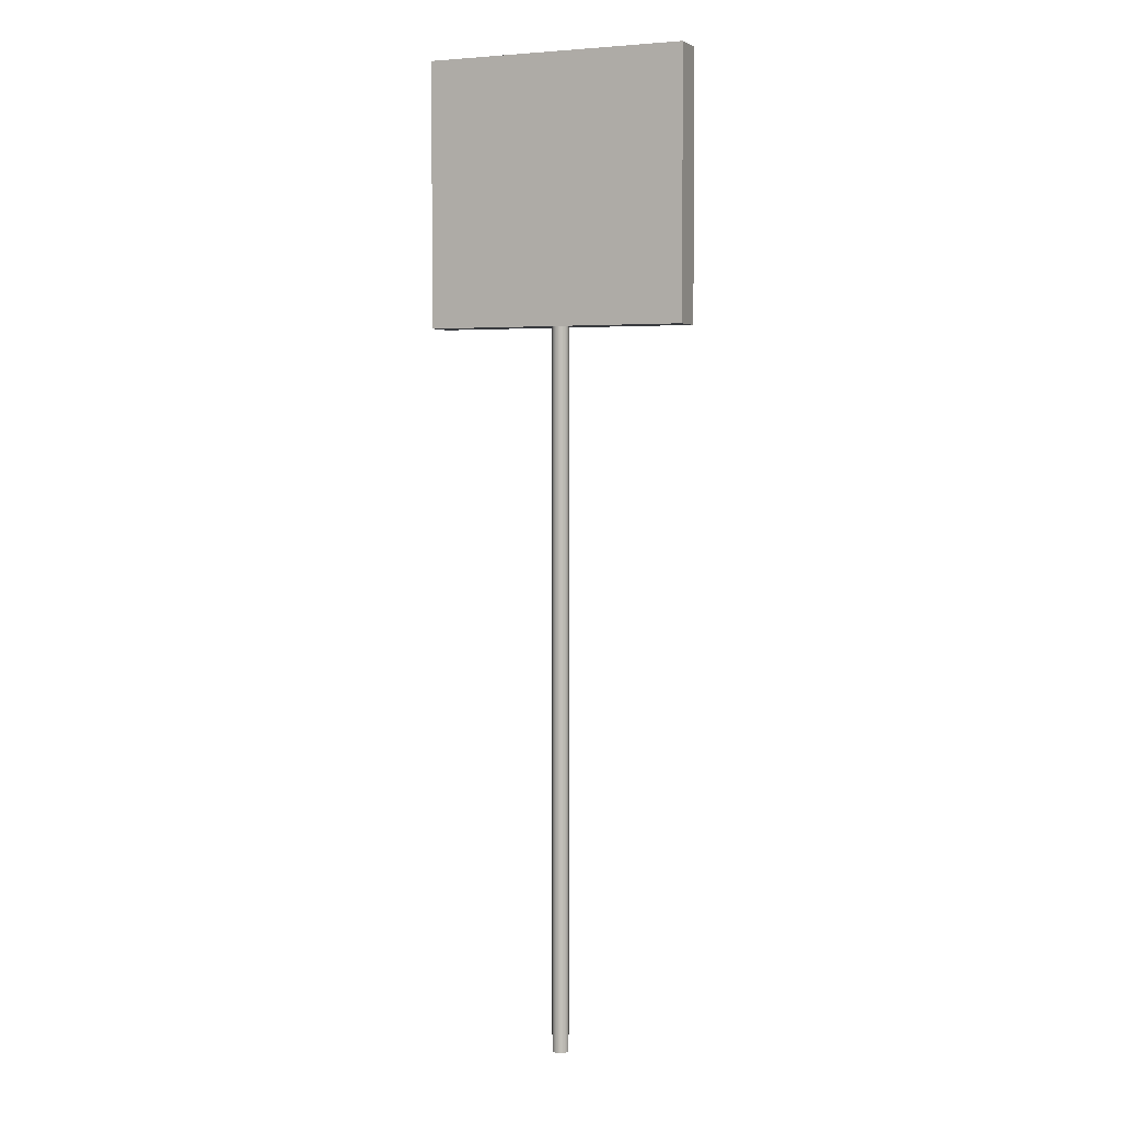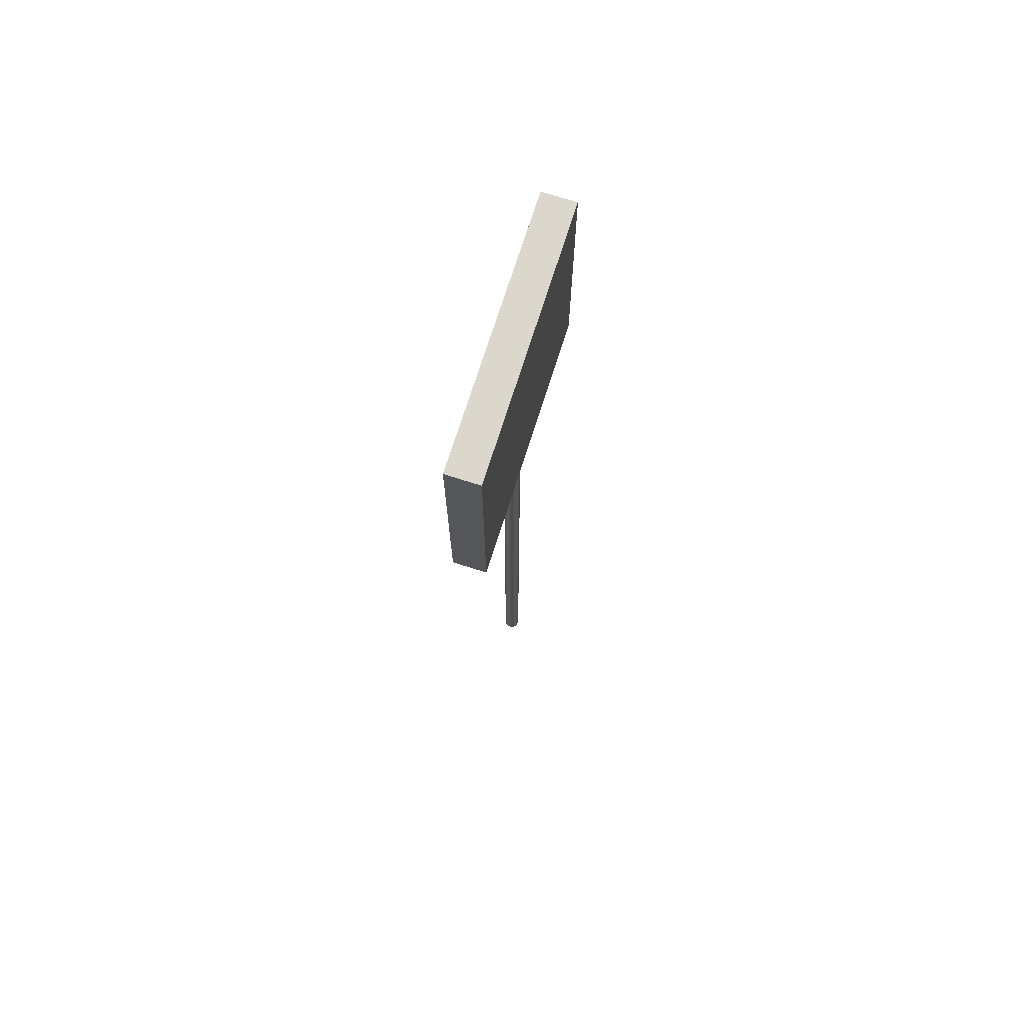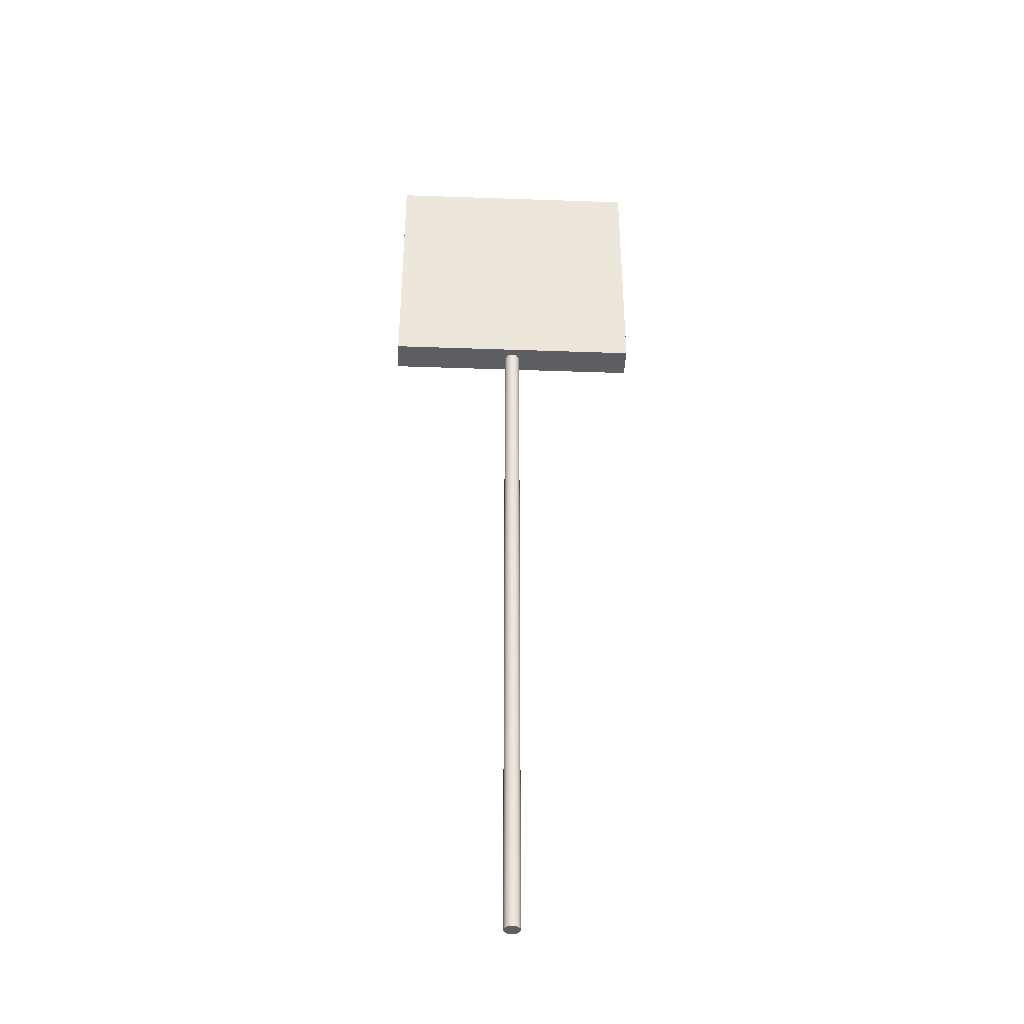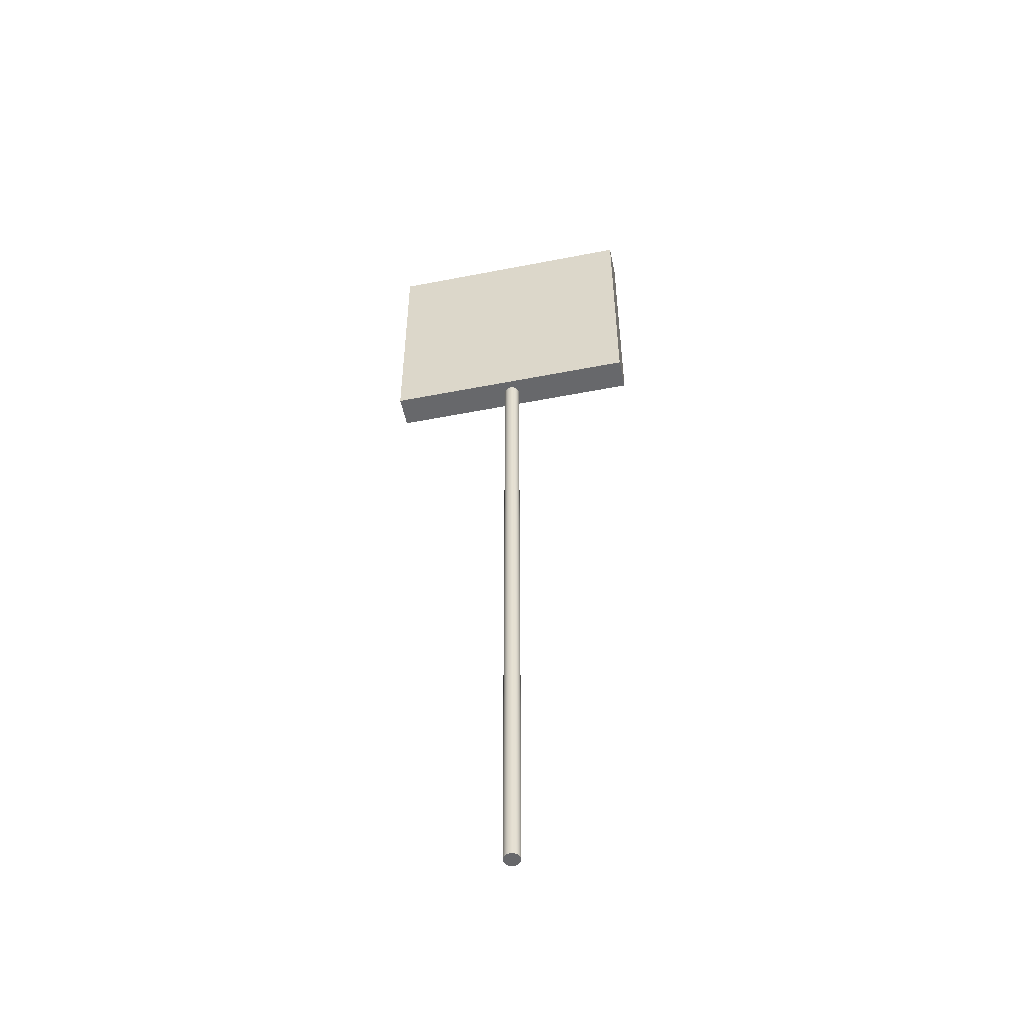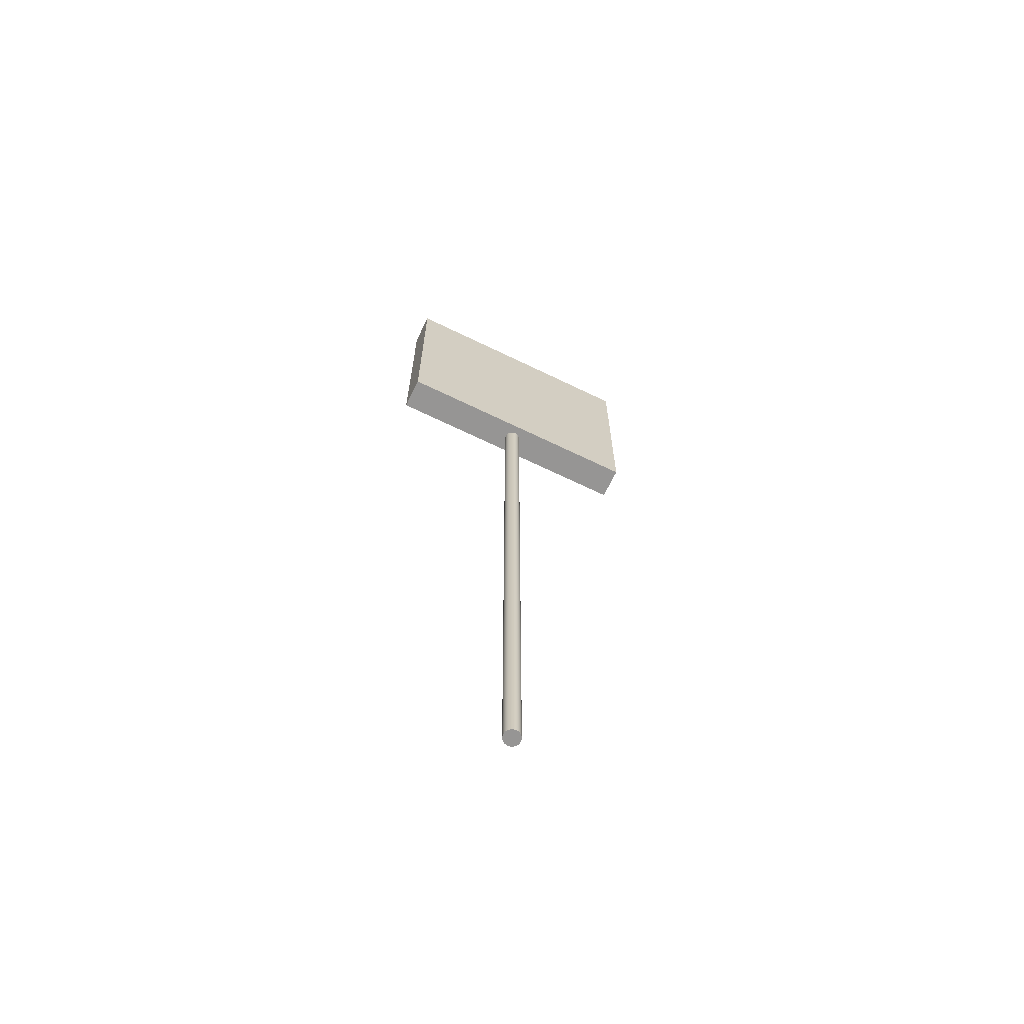
<metadata>
{"format":"obj","ext":"obj","renderer":"f3d","projection":"perspective","resolution":1024,"background":"white","views":[{"elev":3.7,"azim":22.9,"up":"+Y"},{"elev":72.8,"azim":-72.4,"up":"+Y"},{"elev":-39.6,"azim":177.5,"up":"+Y"},{"elev":-52.3,"azim":-168.1,"up":"+Y"},{"elev":-67.6,"azim":154.1,"up":"+Y"}]}
</metadata>
<code>
g 円柱
v 0 0.1452 0
v 0 0.1452 0.5
v 0.09755 0.1452 0.4904
v 0.1913 0.1452 0.4619
v 0.2778 0.1452 0.4157
v 0.3536 0.1452 0.3536
v 0.4157 0.1452 0.2778
v 0.4619 0.1452 0.1913
v 0.4904 0.1452 0.09755
v 0.5 0.1452 -0
v 0.4904 0.1452 -0.09755
v 0.4619 0.1452 -0.1913
v 0.4157 0.1452 -0.2778
v 0.3536 0.1452 -0.3536
v 0.2778 0.1452 -0.4157
v 0.1913 0.1452 -0.4619
v 0.09755 0.1452 -0.4904
v -0 0.1452 -0.5
v -0.09755 0.1452 -0.4904
v -0.1913 0.1452 -0.4619
v -0.2778 0.1452 -0.4157
v -0.3536 0.1452 -0.3536
v -0.4157 0.1452 -0.2778
v -0.4619 0.1452 -0.1913
v -0.4904 0.1452 -0.09755
v -0.5 0.1452 0
v -0.4904 0.1452 0.09755
v -0.4619 0.1452 0.1913
v -0.4157 0.1452 0.2778
v -0.3536 0.1452 0.3536
v -0.2778 0.1452 0.4157
v -0.1913 0.1452 0.4619
v -0.09755 0.1452 0.4904
v 0.09755 55.54 0.4904
v 0 55.54 0.5
v 0 55.54 0
v 0.1913 55.54 0.4619
v 0.2778 55.54 0.4157
v 0.3536 55.54 0.3536
v 0.4157 55.54 0.2778
v 0.4619 55.54 0.1913
v 0.4904 55.54 0.09755
v 0.5 55.54 -0
v 0.4904 55.54 -0.09755
v 0.4619 55.54 -0.1913
v 0.4157 55.54 -0.2778
v 0.3536 55.54 -0.3536
v 0.2778 55.54 -0.4157
v 0.1913 55.54 -0.4619
v 0.09755 55.54 -0.4904
v -0 55.54 -0.5
v -0.09755 55.54 -0.4904
v -0.1913 55.54 -0.4619
v -0.2778 55.54 -0.4157
v -0.3536 55.54 -0.3536
v -0.4157 55.54 -0.2778
v -0.4619 55.54 -0.1913
v -0.4904 55.54 -0.09755
v -0.5 55.54 0
v -0.4904 55.54 0.09755
v -0.4619 55.54 0.1913
v -0.4157 55.54 0.2778
v -0.3536 55.54 0.3536
v -0.2778 55.54 0.4157
v -0.1913 55.54 0.4619
v -0.09755 55.54 0.4904
f 3 2 1
f 4 3 1
f 5 4 1
f 6 5 1
f 7 6 1
f 8 7 1
f 9 8 1
f 10 9 1
f 11 10 1
f 12 11 1
f 13 12 1
f 14 13 1
f 15 14 1
f 16 15 1
f 17 16 1
f 18 17 1
f 19 18 1
f 20 19 1
f 21 20 1
f 22 21 1
f 23 22 1
f 24 23 1
f 25 24 1
f 26 25 1
f 27 26 1
f 28 27 1
f 29 28 1
f 30 29 1
f 31 30 1
f 32 31 1
f 33 32 1
f 2 33 1
f 36 35 34
f 36 34 37
f 36 37 38
f 36 38 39
f 36 39 40
f 36 40 41
f 36 41 42
f 36 42 43
f 36 43 44
f 36 44 45
f 36 45 46
f 36 46 47
f 36 47 48
f 36 48 49
f 36 49 50
f 36 50 51
f 36 51 52
f 36 52 53
f 36 53 54
f 36 54 55
f 36 55 56
f 36 56 57
f 36 57 58
f 36 58 59
f 36 59 60
f 36 60 61
f 36 61 62
f 36 62 63
f 36 63 64
f 36 64 65
f 36 65 66
f 36 66 35
f 3 34 35 2
f 4 37 34 3
f 5 38 37 4
f 6 39 38 5
f 7 40 39 6
f 8 41 40 7
f 9 42 41 8
f 10 43 42 9
f 11 44 43 10
f 12 45 44 11
f 13 46 45 12
f 14 47 46 13
f 15 48 47 14
f 16 49 48 15
f 17 50 49 16
f 18 51 50 17
f 19 52 51 18
f 20 53 52 19
f 21 54 53 20
f 22 55 54 21
f 23 56 55 22
f 24 57 56 23
f 25 58 57 24
f 26 59 58 25
f 27 60 59 26
f 28 61 60 27
f 29 62 61 28
f 30 63 62 29
f 31 64 63 30
f 32 65 64 31
f 33 66 65 32
f 2 35 66 33
g 立方体
v -8 44 1
v -8 60 1
v 8 60 1
v 8 44 1
v 8 44 -1
v 8 60 -1
v -8 60 -1
v -8 44 -1
f 67 68 73 74
f 71 72 69 70
f 69 72 73 68
f 71 70 67 74
f 70 69 68 67
f 74 73 72 71

</code>
